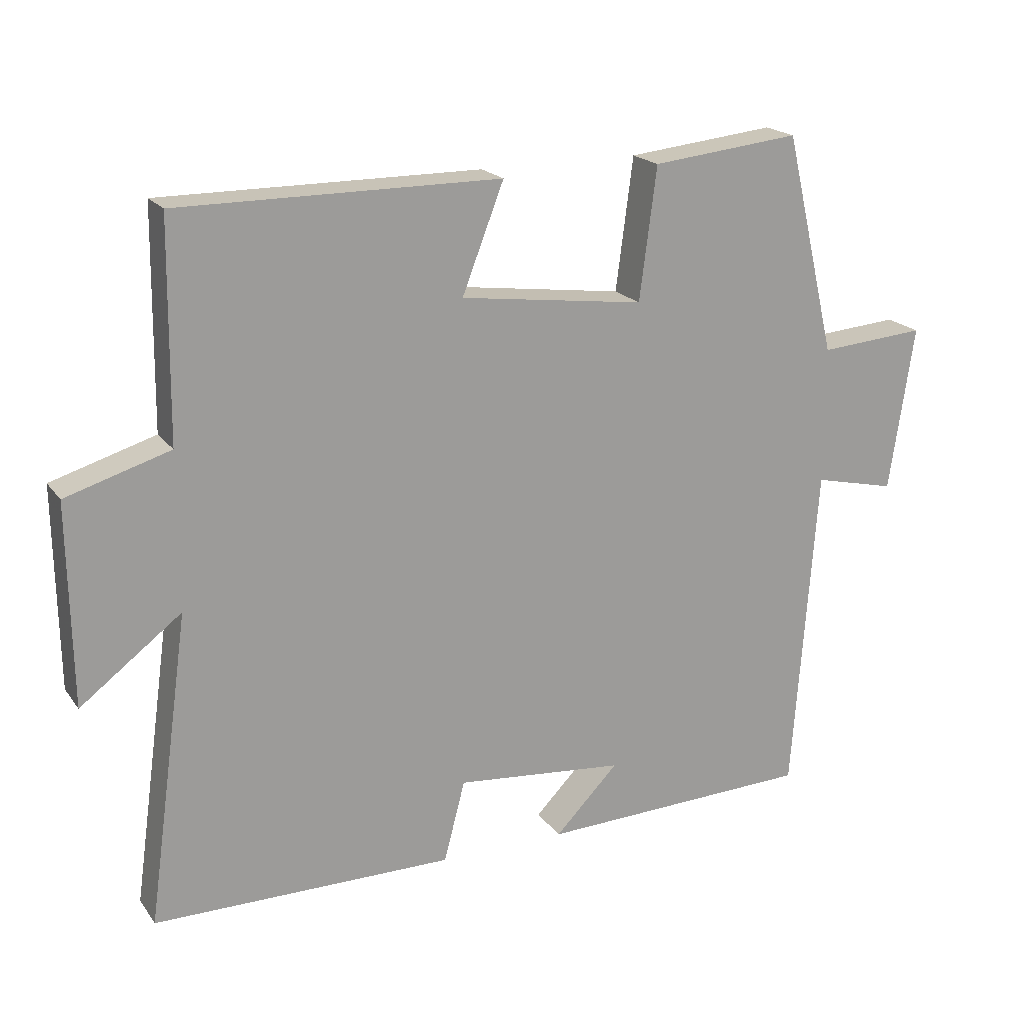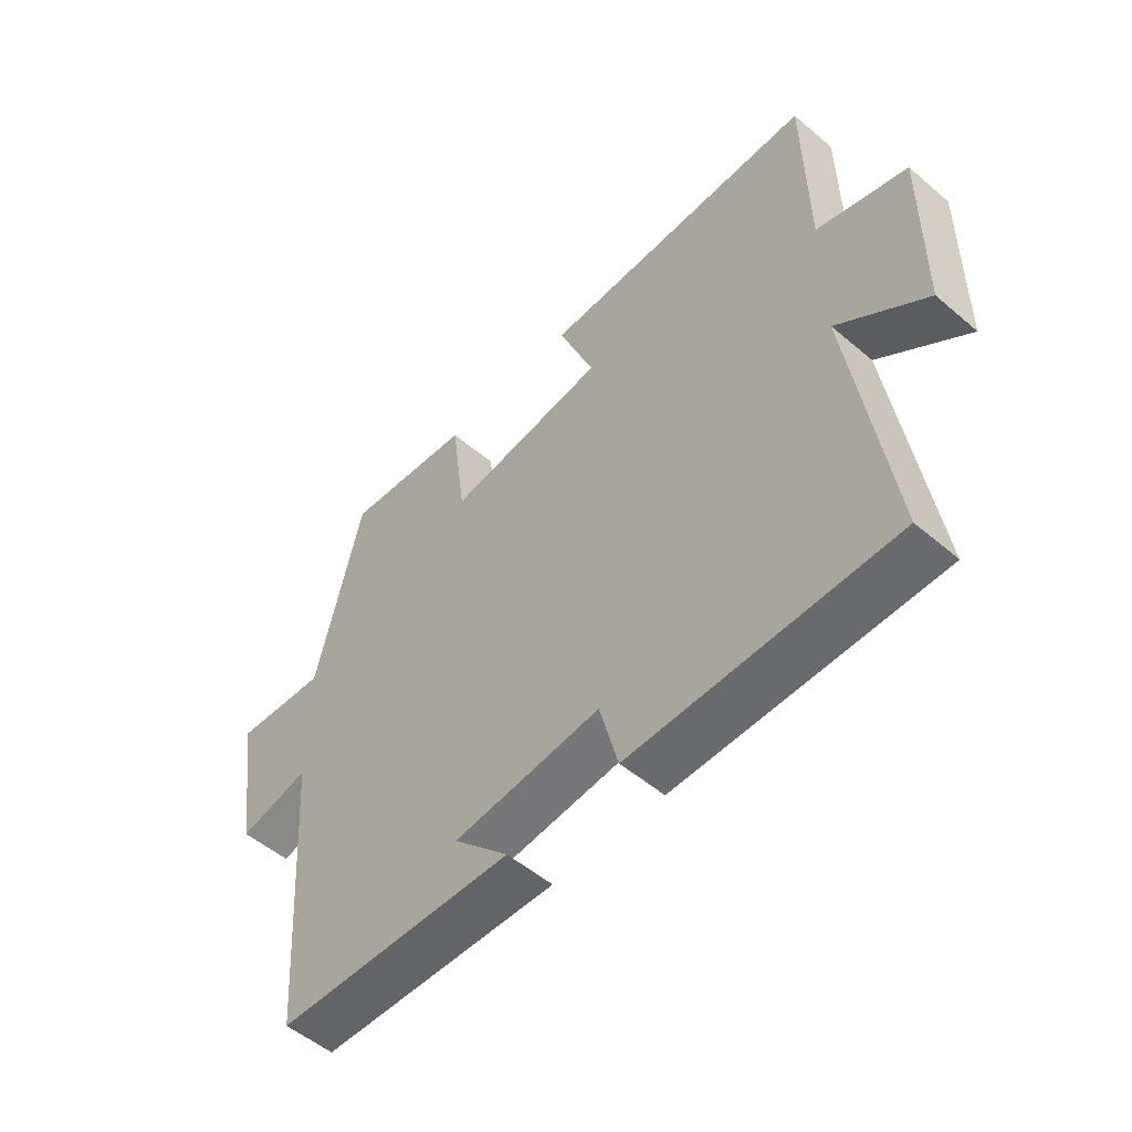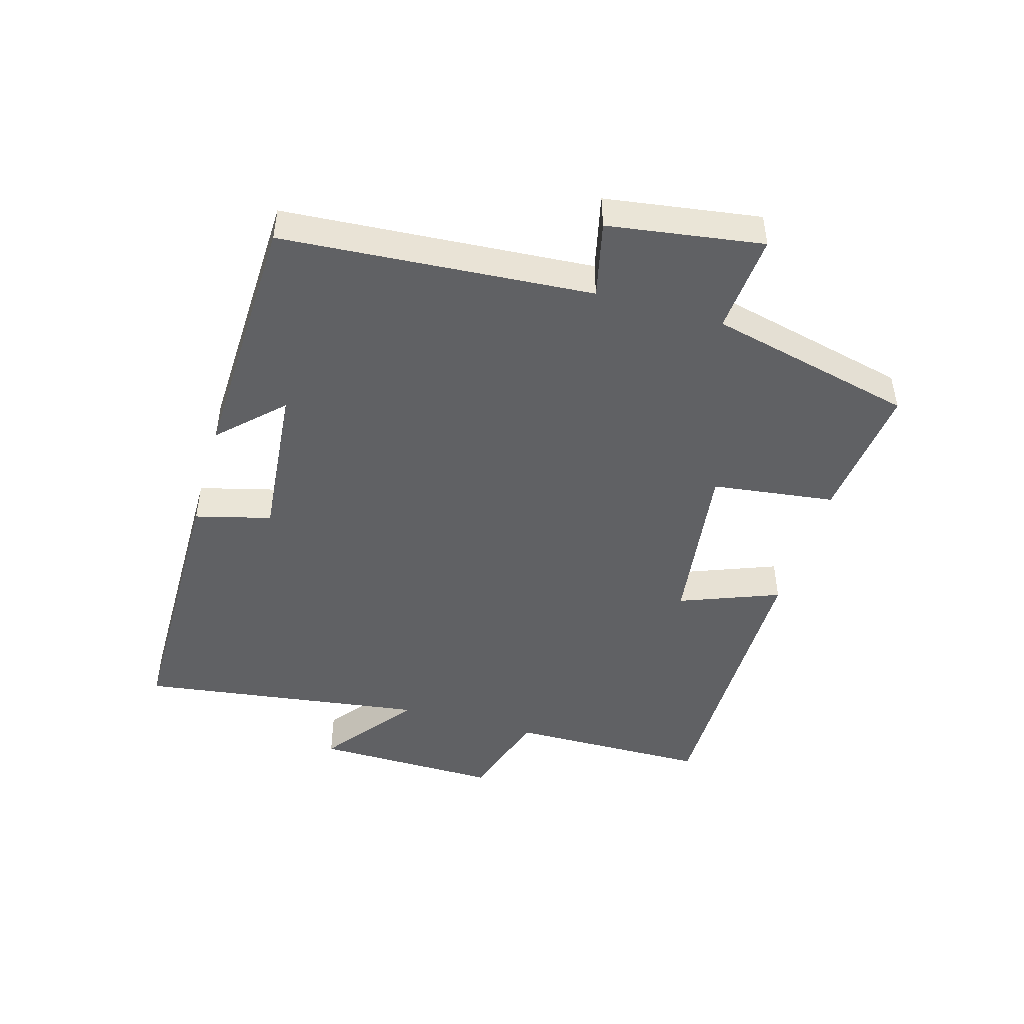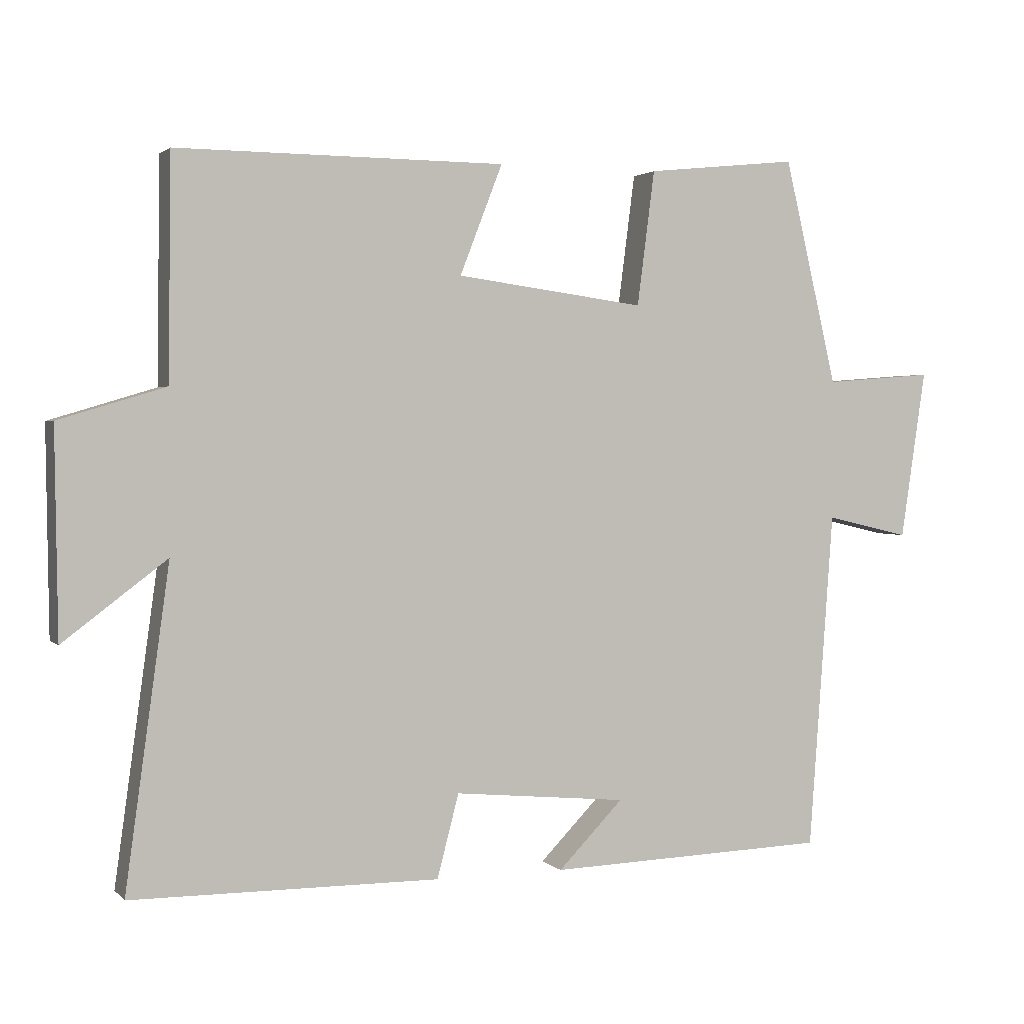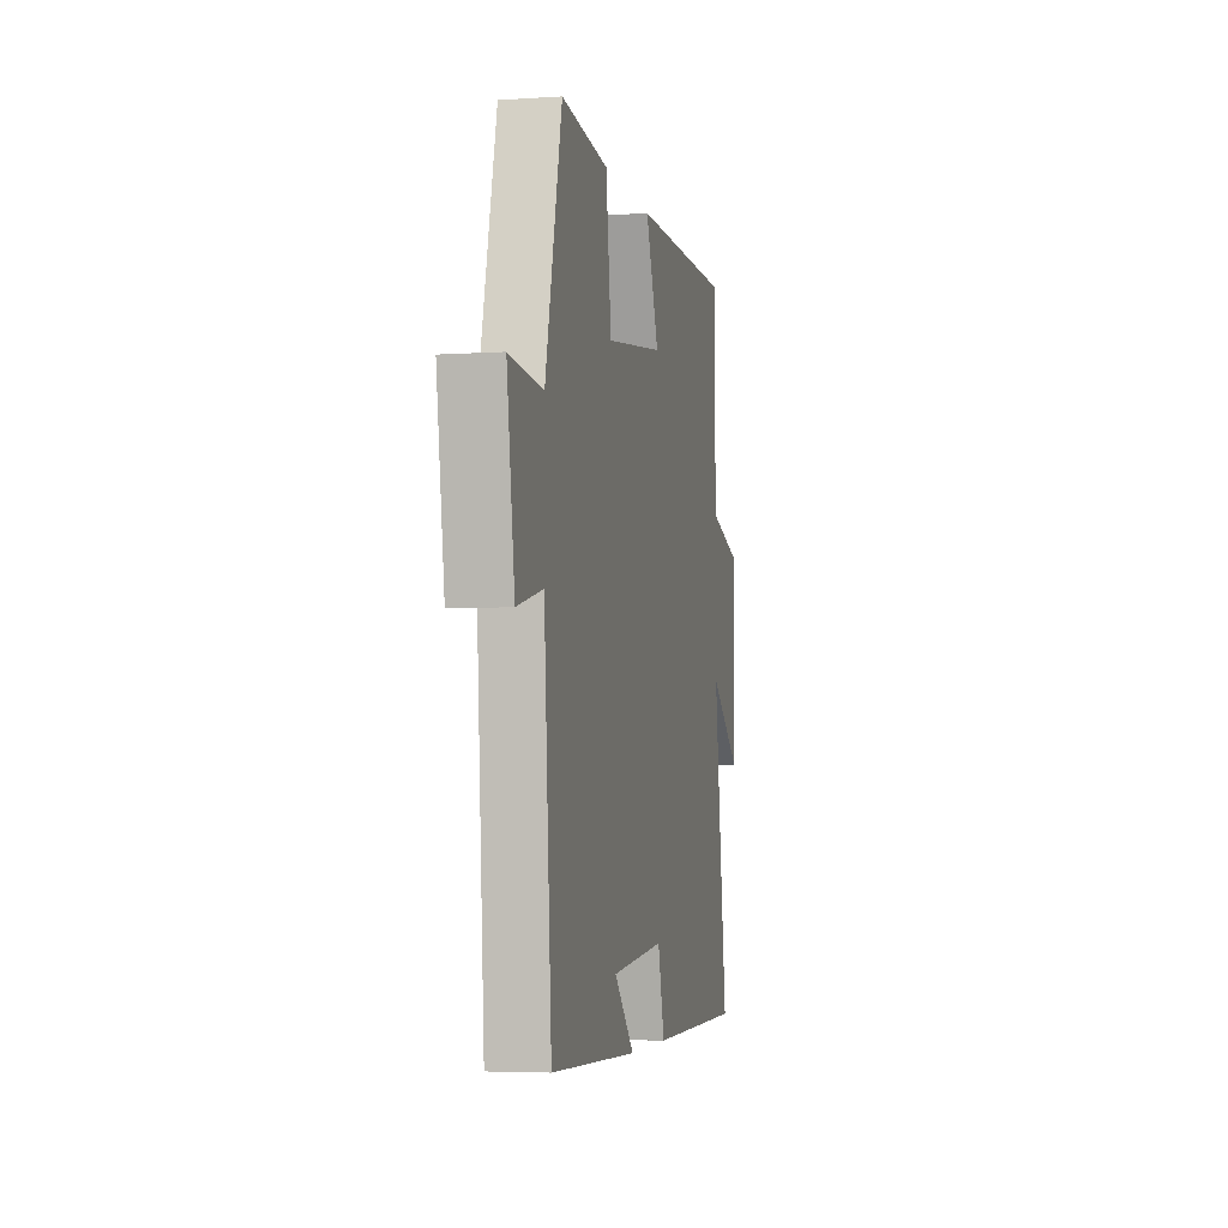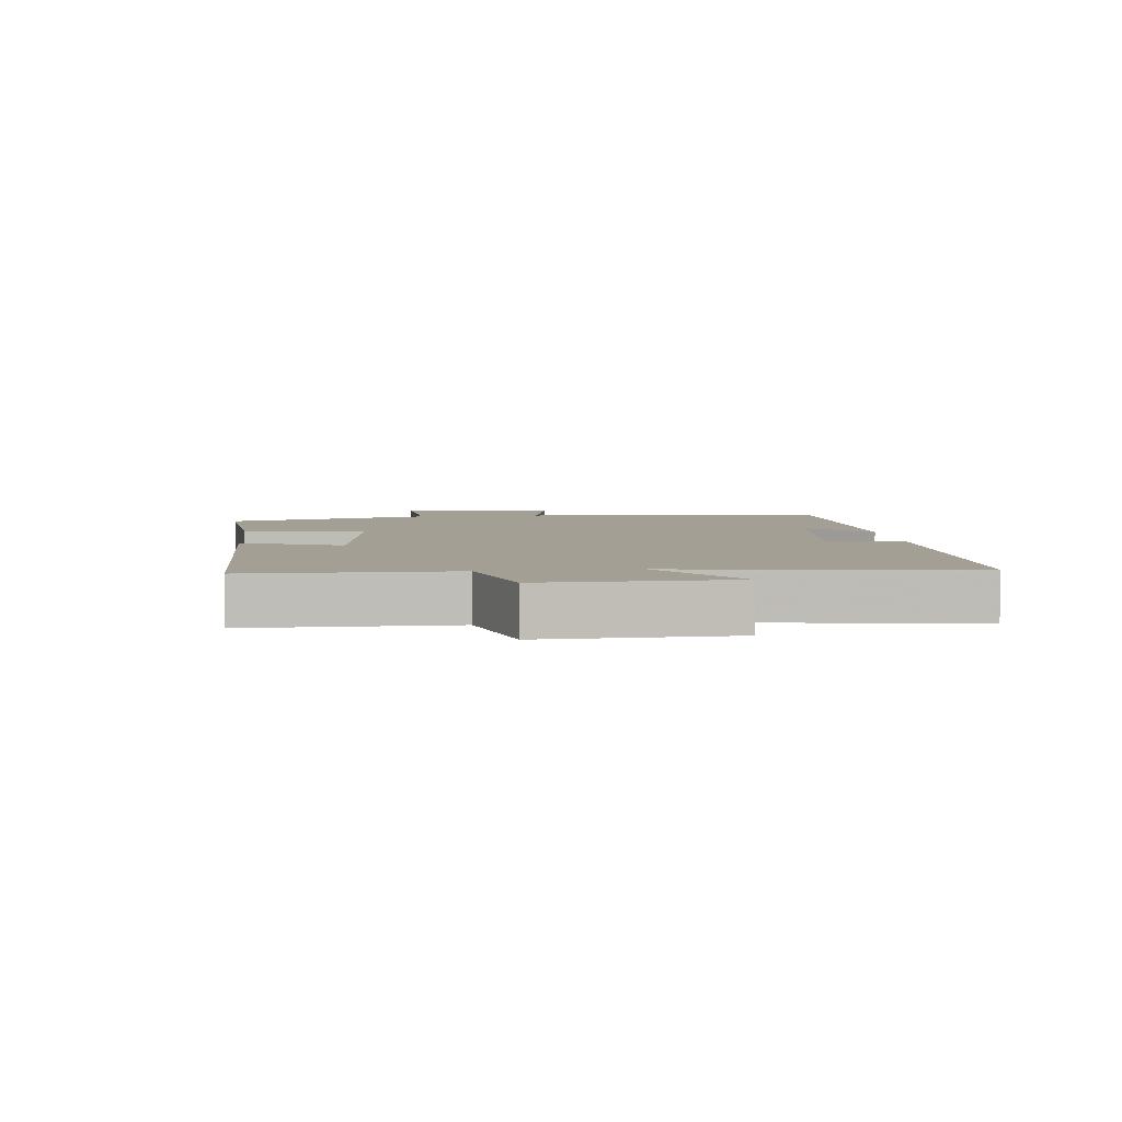
<metadata>
{"format":"obj","ext":"obj","renderer":"f3d","projection":"perspective","resolution":1024,"background":"white","views":[{"elev":19.7,"azim":154.7,"up":"+Z"},{"elev":-52.8,"azim":47.7,"up":"+Z"},{"elev":-46.8,"azim":-106.2,"up":"+Y"},{"elev":2.0,"azim":159.0,"up":"+Z"},{"elev":-4.5,"azim":-77.9,"up":"+Z"},{"elev":5.3,"azim":83.3,"up":"+Y"}]}
</metadata>
<code>
v 0.496 0.07 0.502
v 0.5 0.07 0.186
v 0.652 0.07 0.14
v 0.648 0.07 -0.154
v 0.5 0.07 -0.042
v 0.563 0.07 -0.497
v 0.123 0.07 -0.5
v 0.092 0.07 -0.381
v -0.156 0.07 -0.405
v -0.063 0.07 -0.5
v -0.465 0.07 -0.487
v -0.5 0.07 -0.002
v -0.62 0.07 -0.03
v -0.656 0.07 0.212
v -0.5 0.07 0.2
v -0.424 0.07 0.523
v -0.207 0.07 0.5
v -0.182 0.07 0.307
v 0.088 0.07 0.343
v 0.027 0.07 0.5
v 0.496 0 0.502
v 0.5 0 0.186
v 0.652 0 0.14
v 0.648 0 -0.154
v 0.5 0 -0.042
v 0.563 0 -0.497
v 0.123 0 -0.5
v 0.092 0 -0.381
v -0.156 0 -0.405
v -0.063 0 -0.5
v -0.465 0 -0.487
v -0.5 0 -0.002
v -0.62 0 -0.03
v -0.656 0 0.212
v -0.5 0 0.2
v -0.424 0 0.523
v -0.207 0 0.5
v -0.182 0 0.307
v 0.088 0 0.343
v 0.027 0 0.5
f 19 20 1 2
f 18 19 2
f 15 16 17 18
f 15 18 2 3
f 12 13 14 15
f 9 10 11
f 12 15 3
f 11 12 3
f 9 11 3
f 5 6 7 8
f 3 4 5
f 3 5 8 9
f 22 21 40 39
f 22 39 38
f 38 37 36 35
f 23 22 38 35
f 35 34 33 32
f 31 30 29
f 23 35 32
f 23 32 31
f 23 31 29
f 28 27 26 25
f 25 24 23
f 29 28 25 23
f 1 21 22 2
f 2 22 23 3
f 3 23 24 4
f 4 24 25 5
f 5 25 26 6
f 6 26 27 7
f 7 27 28 8
f 8 28 29 9
f 9 29 30 10
f 10 30 31 11
f 11 31 32 12
f 12 32 33 13
f 13 33 34 14
f 14 34 35 15
f 15 35 36 16
f 16 36 37 17
f 17 37 38 18
f 18 38 39 19
f 19 39 40 20
f 20 40 21 1

</code>
